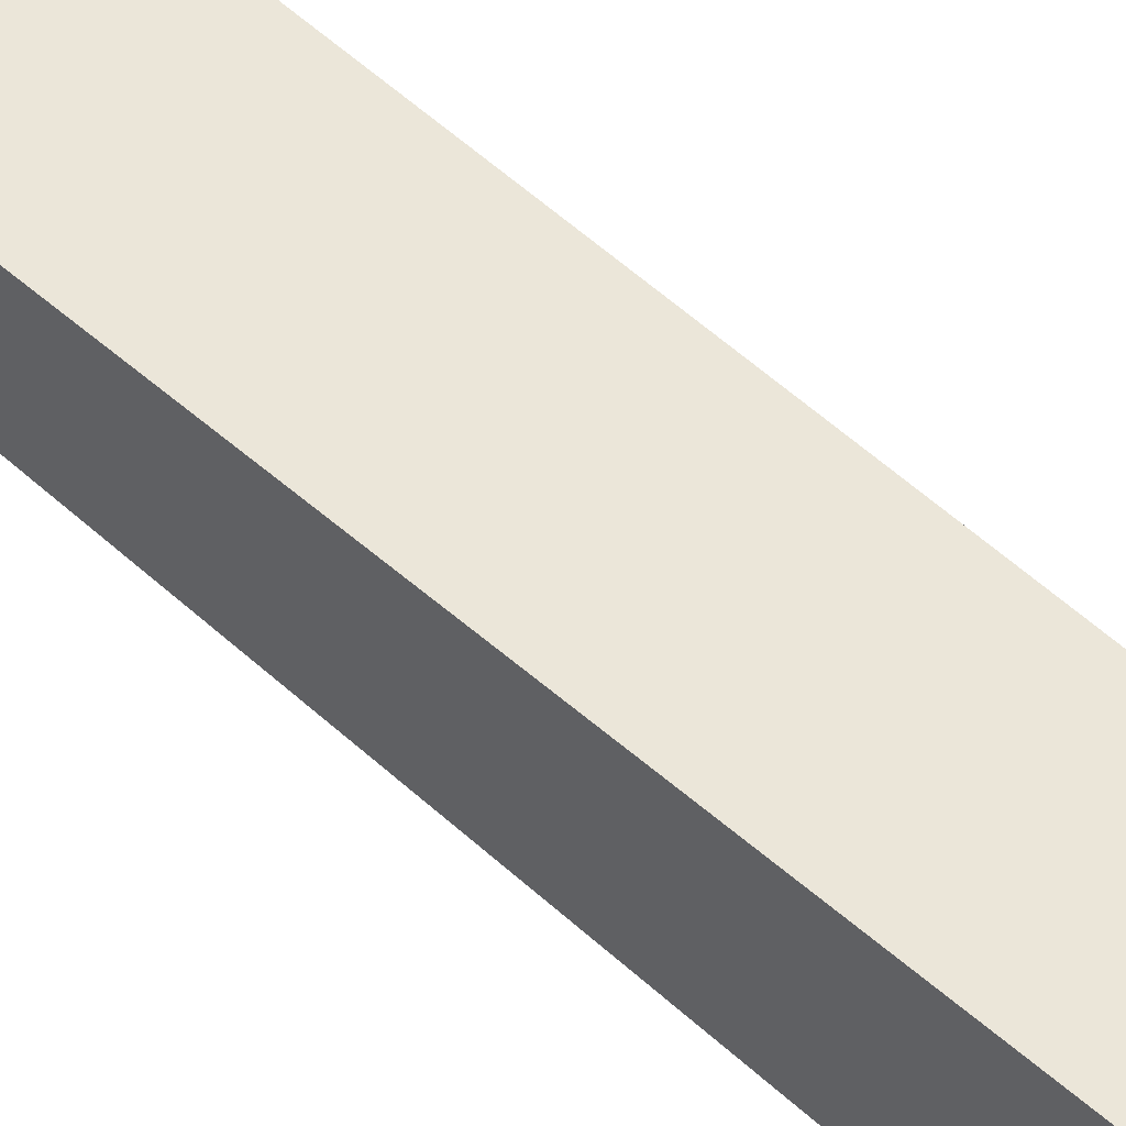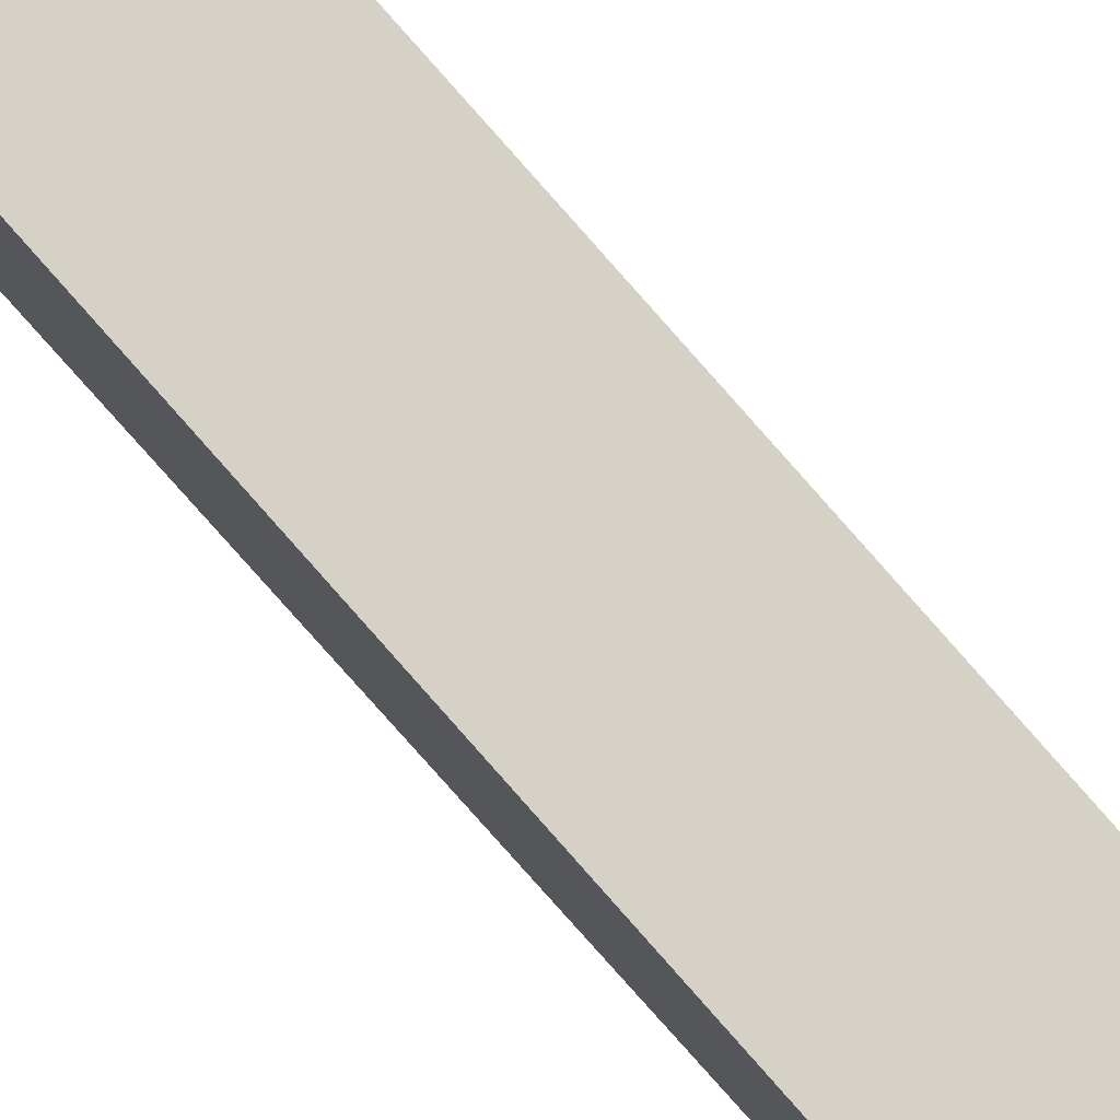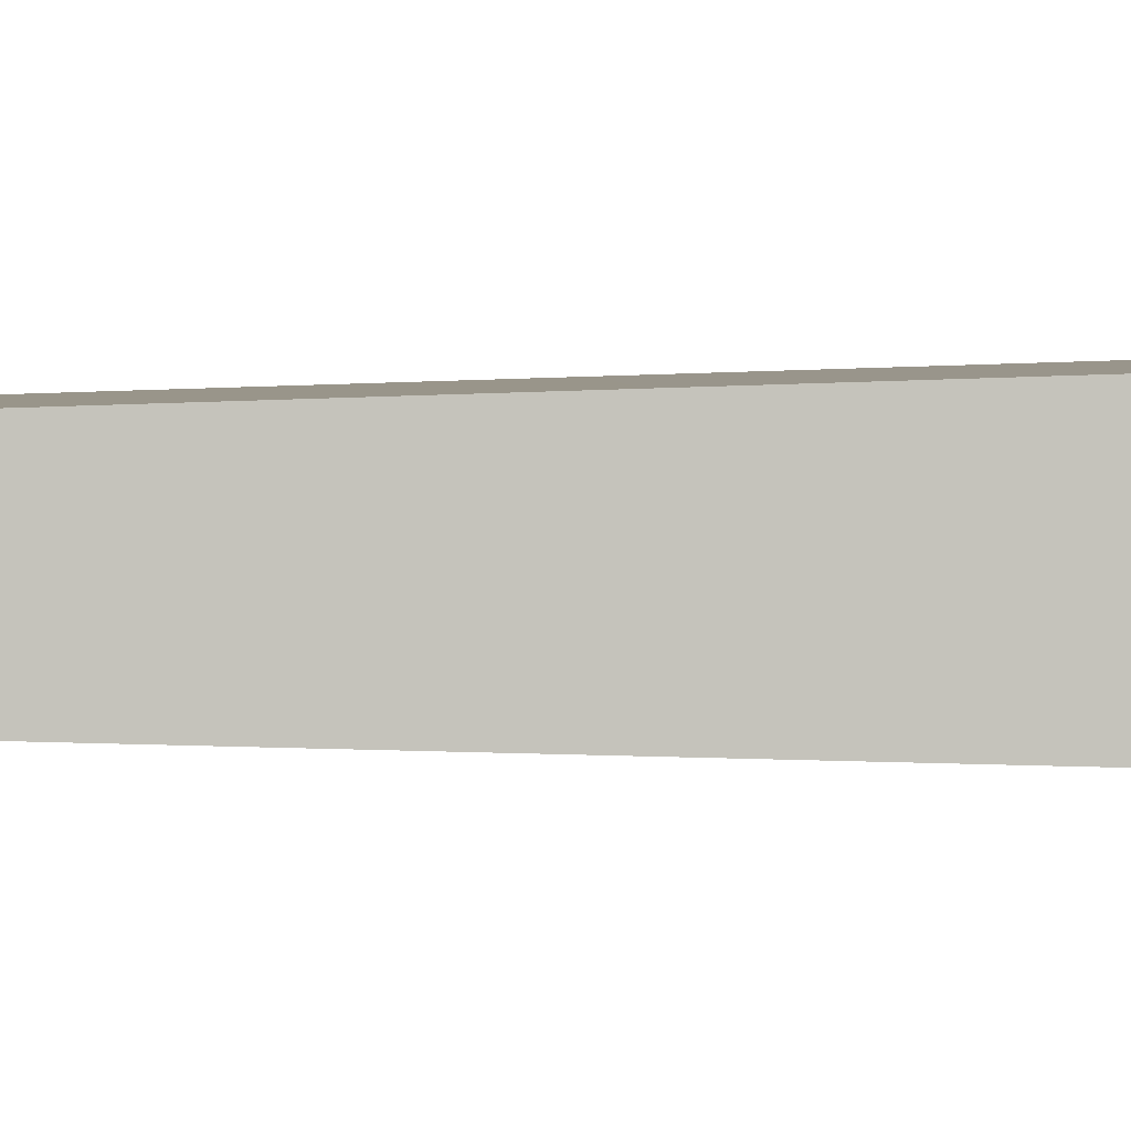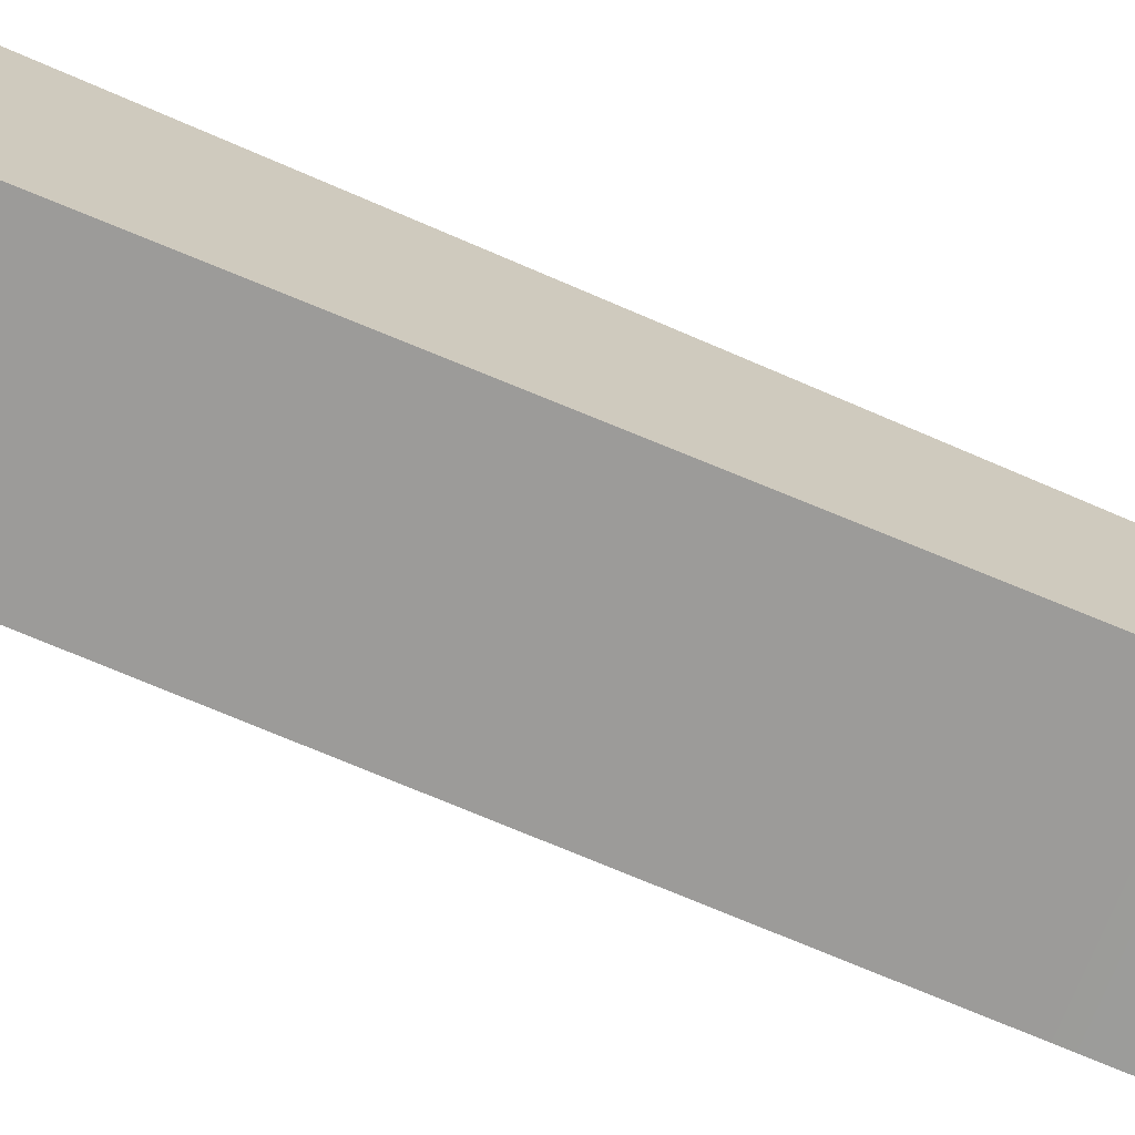
<metadata>
{"format":"obj","ext":"obj","renderer":"f3d","projection":"perspective","resolution":1024,"background":"white","views":[{"elev":54.6,"azim":-45.8,"up":"+Y"},{"elev":78.4,"azim":138.6,"up":"+Y"},{"elev":1.9,"azim":-95.9,"up":"+Y"},{"elev":-70.3,"azim":66.5,"up":"+Y"}]}
</metadata>
<code>
v -0.1 -1.47e-17 0.12
v -0.1 0.06488 0.101
v -0.1 0.1092 0.04985
v -0.1 0.1188 -0.01708
v -0.1 0.09069 -0.07858
v -0.1 0.03381 -0.1151
v -0.1 -0.03381 -0.1151
v -0.1 -0.09069 -0.07858
v -0.1 -0.1188 -0.01708
v -0.1 -0.1092 0.04985
v -0.1 -0.06488 0.101
v 0.1 -1.47e-17 0.12
v 0.1 -0.06488 0.101
v 0.1 -0.1092 0.04985
v 0.1 -0.1188 -0.01708
v 0.1 -0.09069 -0.07858
v 0.1 -0.03381 -0.1151
v 0.1 0.03381 -0.1151
v 0.1 0.09069 -0.07858
v 0.1 0.1188 -0.01708
v 0.1 0.1092 0.04985
v 0.1 0.06488 0.101
v 0.1 -1.47e-17 0.12
v -0.1 -1.47e-17 0.12
v -0.1 -1.47e-17 0.12
v -0.1 -0.06488 0.101
v -0.1 -0.1092 0.04985
v -0.1 -0.1188 -0.01708
v -0.1 -0.09069 -0.07858
v -0.1 -0.03381 -0.1151
v -0.1 0.03381 -0.1151
v -0.1 0.09069 -0.07858
v -0.1 0.1188 -0.01708
v -0.1 0.1092 0.04985
v -0.1 0.06488 0.101
v -0.1 -1.118e-09 -6.88
v -0.1 -0.06488 -6.899
v -0.1 -0.1092 -6.95
v -0.1 -0.1188 -7.017
v -0.1 -0.09069 -7.079
v -0.1 -0.03381 -7.115
v -0.1 0.03381 -7.115
v -0.1 0.09069 -7.079
v -0.1 0.1188 -7.017
v -0.1 0.1092 -6.95
v -0.1 0.06488 -6.899
v -0.1 -0.18 -7
v -0.1 -0.1032 -5.601
v -0.1 -0.0648 -4.201
v -0.1 -0.0648 -2.799
v -0.1 -0.1032 -1.399
v -0.1 -0.18 0
v -0.1 -0.1129 0.5975
v -0.1 -0.07127 1.197
v -0.1 -0.05524 1.798
v -0.1 -0.06482 2.4
v -0.1 -0.1 3
v -0.1 0.1 3
v -0.1 0.06482 2.4
v -0.1 0.05524 1.798
v -0.1 0.07127 1.197
v -0.1 0.1129 0.5975
v -0.1 0.18 7.994e-15
v -0.1 0.1032 -1.399
v -0.1 0.0648 -2.799
v -0.1 0.0648 -4.201
v -0.1 0.1032 -5.601
v -0.1 0.18 -7
v -0.1 0.1622 -7.078
v -0.1 0.1122 -7.141
v -0.1 0.04005 -7.175
v -0.1 -0.04005 -7.175
v -0.1 -0.1122 -7.141
v -0.1 -0.1622 -7.078
v 0.1 -1.47e-17 0.12
v 0.1 0.06488 0.101
v 0.1 0.1092 0.04985
v 0.1 0.1188 -0.01708
v 0.1 0.09069 -0.07858
v 0.1 0.03381 -0.1151
v 0.1 -0.03381 -0.1151
v 0.1 -0.09069 -0.07858
v 0.1 -0.1188 -0.01708
v 0.1 -0.1092 0.04985
v 0.1 -0.06488 0.101
v 0.1 -1.118e-09 -6.88
v 0.1 0.06488 -6.899
v 0.1 0.1092 -6.95
v 0.1 0.1188 -7.017
v 0.1 0.09069 -7.079
v 0.1 0.03381 -7.115
v 0.1 -0.03381 -7.115
v 0.1 -0.09069 -7.079
v 0.1 -0.1188 -7.017
v 0.1 -0.1092 -6.95
v 0.1 -0.06488 -6.899
v 0.1 -0.18 0
v 0.1 -0.1032 -1.399
v 0.1 -0.0648 -2.799
v 0.1 -0.0648 -4.201
v 0.1 -0.1032 -5.601
v 0.1 -0.18 -7
v 0.1 -0.1622 -7.078
v 0.1 -0.1122 -7.141
v 0.1 -0.04005 -7.175
v 0.1 0.04005 -7.175
v 0.1 0.1122 -7.141
v 0.1 0.1622 -7.078
v 0.1 0.18 -7
v 0.1 0.1032 -5.601
v 0.1 0.0648 -4.201
v 0.1 0.0648 -2.799
v 0.1 0.1032 -1.399
v 0.1 0.18 7.994e-15
v 0.1 0.1129 0.5975
v 0.1 0.07127 1.197
v 0.1 0.05524 1.798
v 0.1 0.06482 2.4
v 0.1 0.1 3
v 0.1 -0.1 3
v 0.1 -0.06482 2.4
v 0.1 -0.05524 1.798
v 0.1 -0.07127 1.197
v 0.1 -0.1129 0.5975
v -0.1 -0.18 0
v 0.1 -0.18 0
v 0.1 -0.1129 0.5975
v 0.1 -0.07127 1.197
v 0.1 -0.05524 1.798
v 0.1 -0.06482 2.4
v 0.1 -0.1 3
v -0.1 -0.1 3
v -0.1 -0.06482 2.4
v -0.1 -0.05524 1.798
v -0.1 -0.07127 1.197
v -0.1 -0.1129 0.5975
v -0.1 0.1 3
v 0.1 0.1 3
v 0.1 0.06482 2.4
v 0.1 0.05524 1.798
v 0.1 0.07127 1.197
v 0.1 0.1129 0.5975
v 0.1 0.18 7.994e-15
v -0.1 0.18 7.994e-15
v -0.1 0.1129 0.5975
v -0.1 0.07127 1.197
v -0.1 0.05524 1.798
v -0.1 0.06482 2.4
v -0.1 0.18 7.994e-15
v 0.1 0.18 7.994e-15
v 0.1 0.1032 -1.399
v 0.1 0.0648 -2.799
v 0.1 0.0648 -4.201
v 0.1 0.1032 -5.601
v 0.1 0.18 -7
v -0.1 0.18 -7
v -0.1 0.1032 -5.601
v -0.1 0.0648 -4.201
v -0.1 0.0648 -2.799
v -0.1 0.1032 -1.399
v -0.1 -0.18 -7
v 0.1 -0.18 -7
v 0.1 -0.1032 -5.601
v 0.1 -0.0648 -4.201
v 0.1 -0.0648 -2.799
v 0.1 -0.1032 -1.399
v 0.1 -0.18 0
v -0.1 -0.18 0
v -0.1 -0.1032 -1.399
v -0.1 -0.0648 -2.799
v -0.1 -0.0648 -4.201
v -0.1 -0.1032 -5.601
v -0.1 0.18 -7
v 0.1 0.18 -7
v 0.1 0.1622 -7.078
v 0.1 0.1122 -7.141
v 0.1 0.04005 -7.175
v 0.1 -0.04005 -7.175
v 0.1 -0.1122 -7.141
v 0.1 -0.1622 -7.078
v 0.1 -0.18 -7
v -0.1 -0.18 -7
v -0.1 -0.1622 -7.078
v -0.1 -0.1122 -7.141
v -0.1 -0.04005 -7.175
v -0.1 0.04005 -7.175
v -0.1 0.1122 -7.141
v -0.1 0.1622 -7.078
v -0.1 -1.118e-09 -6.88
v -0.1 0.06488 -6.899
v -0.1 0.1092 -6.95
v -0.1 0.1188 -7.017
v -0.1 0.09069 -7.079
v -0.1 0.03381 -7.115
v -0.1 -0.03381 -7.115
v -0.1 -0.09069 -7.079
v -0.1 -0.1188 -7.017
v -0.1 -0.1092 -6.95
v -0.1 -0.06488 -6.899
v 0.1 -1.118e-09 -6.88
v 0.1 -0.06488 -6.899
v 0.1 -0.1092 -6.95
v 0.1 -0.1188 -7.017
v 0.1 -0.09069 -7.079
v 0.1 -0.03381 -7.115
v 0.1 0.03381 -7.115
v 0.1 0.09069 -7.079
v 0.1 0.1188 -7.017
v 0.1 0.1092 -6.95
v 0.1 0.06488 -6.899
v 0.1 -1.118e-09 -6.88
v -0.1 -1.118e-09 -6.88
v -0.1 -0.1 3
v 0.1 -0.1 3
v 0.1 0.1 3
v -0.1 0.1 3
f 2 22 1
f 1 22 23
f 24 12 11
f 11 12 13
f 11 13 10
f 10 13 14
f 10 14 9
f 9 14 15
f 9 15 8
f 8 15 16
f 8 16 7
f 7 16 17
f 7 17 6
f 6 17 18
f 6 18 5
f 5 18 19
f 5 19 4
f 4 19 20
f 4 20 3
f 3 20 21
f 3 21 2
f 2 21 22
f 26 54 25
f 25 54 61
f 25 61 35
f 35 61 62
f 35 62 34
f 34 62 33
f 33 62 63
f 33 63 64
f 54 26 53
f 53 26 27
f 53 27 28
f 29 51 28
f 28 51 52
f 28 52 53
f 29 30 51
f 51 30 64
f 51 64 65
f 30 31 64
f 64 31 32
f 64 32 33
f 37 48 36
f 36 48 67
f 36 67 46
f 46 67 45
f 45 67 68
f 45 68 44
f 44 68 69
f 44 69 70
f 37 38 48
f 48 38 47
f 47 38 39
f 47 39 74
f 74 39 73
f 73 39 40
f 73 40 72
f 72 40 41
f 72 41 42
f 72 42 71
f 71 42 43
f 71 43 70
f 70 43 44
f 48 49 67
f 67 49 66
f 66 49 50
f 66 50 65
f 65 50 51
f 61 54 60
f 60 54 55
f 60 55 59
f 59 55 56
f 59 56 57
f 57 58 59
f 76 116 75
f 75 116 123
f 75 123 85
f 85 123 124
f 85 124 84
f 84 124 83
f 83 124 97
f 83 97 98
f 116 76 115
f 115 76 77
f 115 77 78
f 79 113 78
f 78 113 114
f 78 114 115
f 79 80 113
f 113 80 81
f 113 81 98
f 98 81 82
f 98 82 83
f 87 110 86
f 86 110 101
f 86 101 96
f 96 101 95
f 95 101 102
f 95 102 94
f 94 102 103
f 94 103 104
f 87 88 110
f 110 88 109
f 109 88 89
f 109 89 108
f 108 89 107
f 107 89 90
f 107 90 106
f 106 90 91
f 106 91 105
f 105 91 92
f 105 92 93
f 105 93 104
f 104 93 94
f 113 98 112
f 112 98 99
f 112 99 111
f 111 99 100
f 111 100 110
f 110 100 101
f 116 117 123
f 123 117 122
f 122 117 118
f 122 118 121
f 121 118 120
f 120 118 119
f 125 126 136
f 136 126 127
f 136 127 128
f 136 128 135
f 135 128 129
f 135 129 134
f 134 129 130
f 134 130 133
f 133 130 132
f 132 130 131
f 137 138 148
f 148 138 139
f 148 139 140
f 148 140 147
f 147 140 141
f 147 141 146
f 146 141 142
f 146 142 145
f 145 142 144
f 144 142 143
f 149 150 160
f 160 150 151
f 160 151 159
f 159 151 152
f 159 152 158
f 158 152 153
f 158 153 157
f 157 153 154
f 157 154 156
f 156 154 155
f 161 162 172
f 172 162 163
f 172 163 171
f 171 163 164
f 171 164 170
f 170 164 165
f 170 165 169
f 169 165 166
f 169 166 168
f 168 166 167
f 173 174 188
f 188 174 175
f 188 175 187
f 187 175 176
f 187 176 186
f 186 176 177
f 186 177 185
f 185 177 178
f 185 178 184
f 184 178 179
f 184 179 183
f 183 179 180
f 183 180 182
f 182 180 181
f 190 210 189
f 189 210 211
f 212 200 199
f 199 200 201
f 199 201 198
f 198 201 202
f 198 202 197
f 197 202 203
f 197 203 196
f 196 203 204
f 196 204 195
f 195 204 205
f 195 205 194
f 194 205 206
f 194 206 193
f 193 206 207
f 193 207 192
f 192 207 208
f 192 208 191
f 191 208 209
f 191 209 190
f 190 209 210
f 214 215 213
f 213 215 216

</code>
